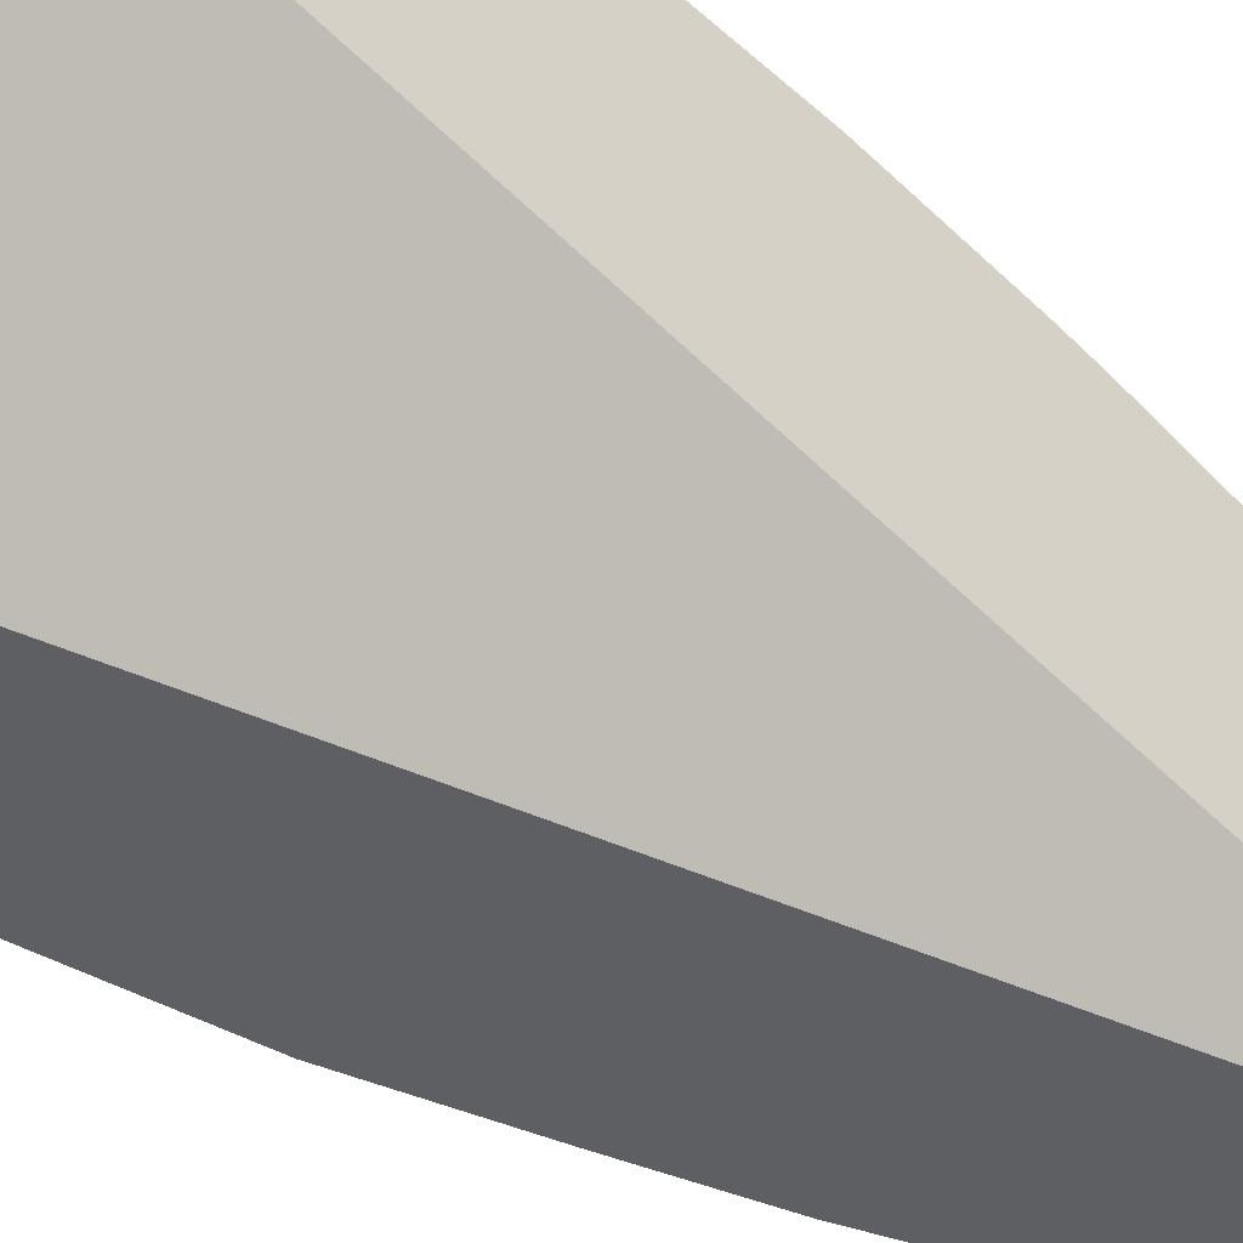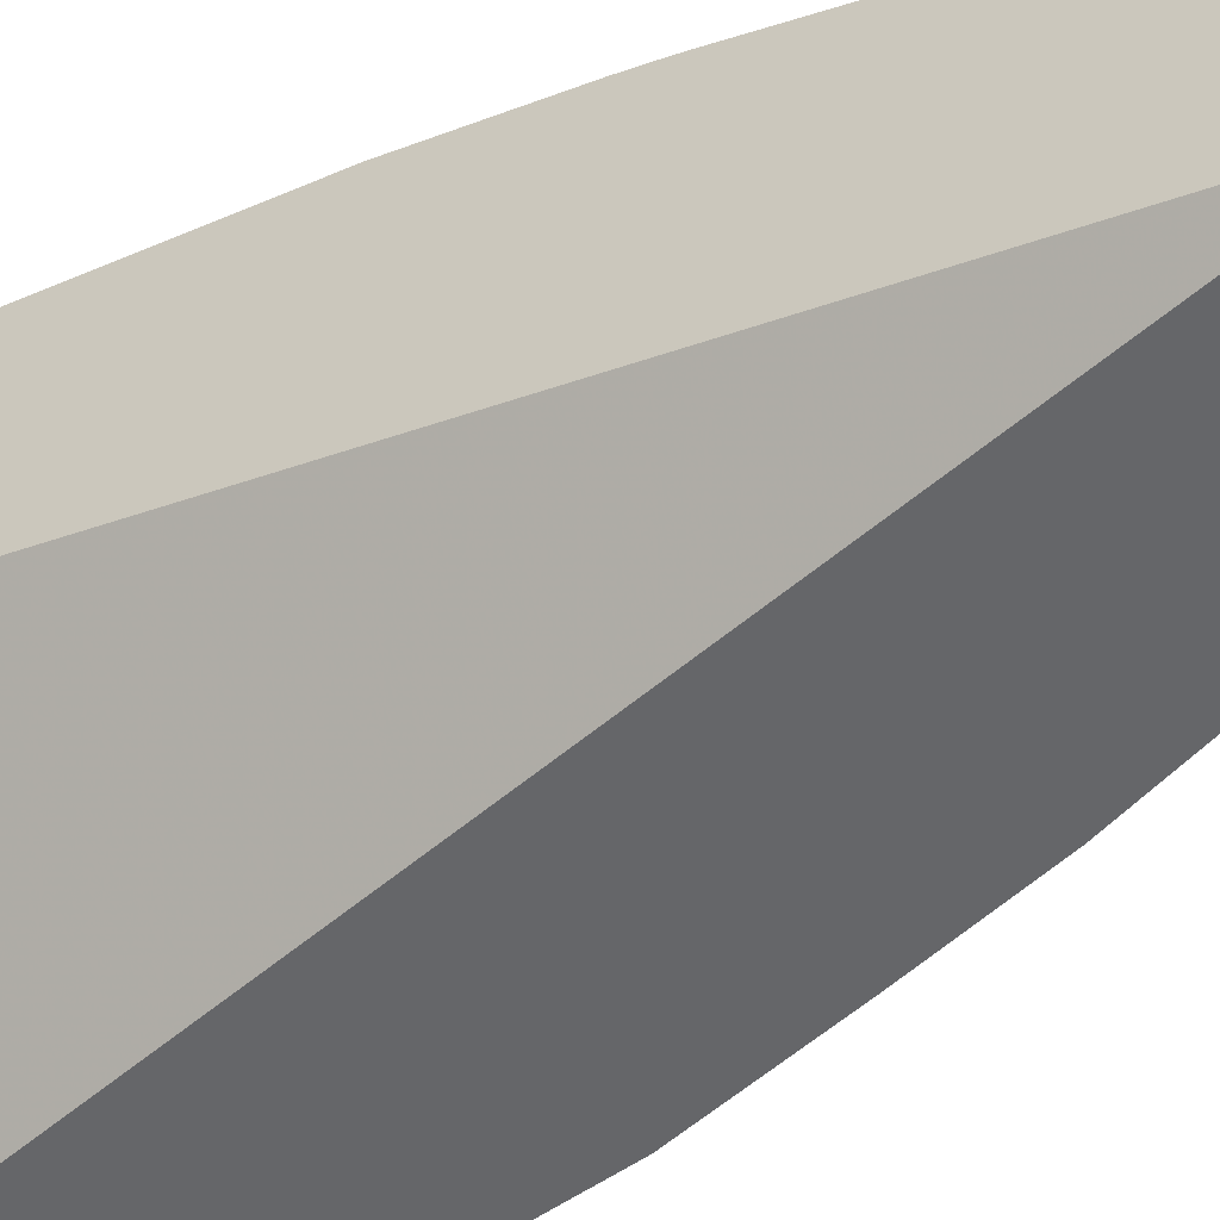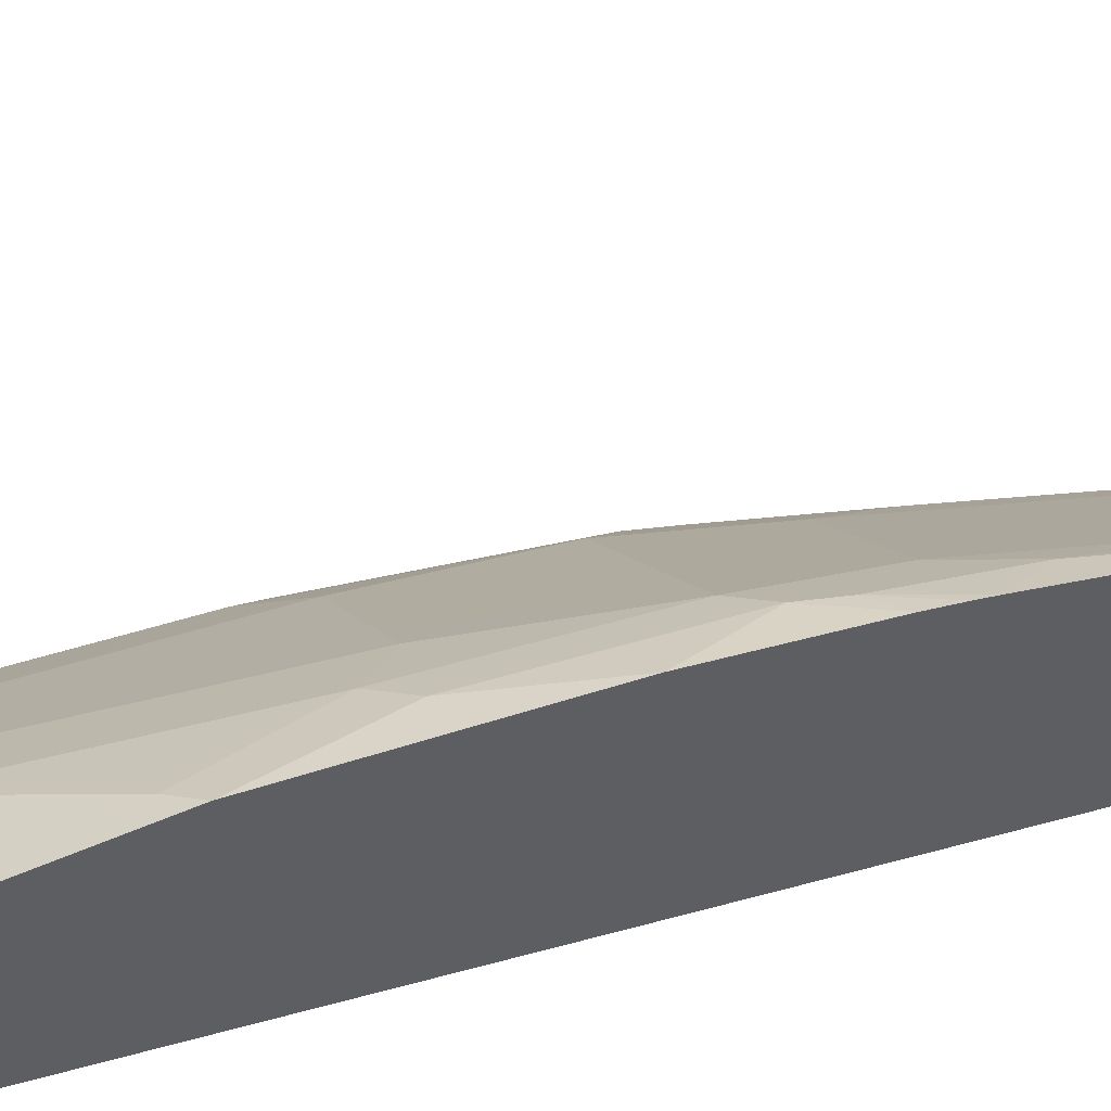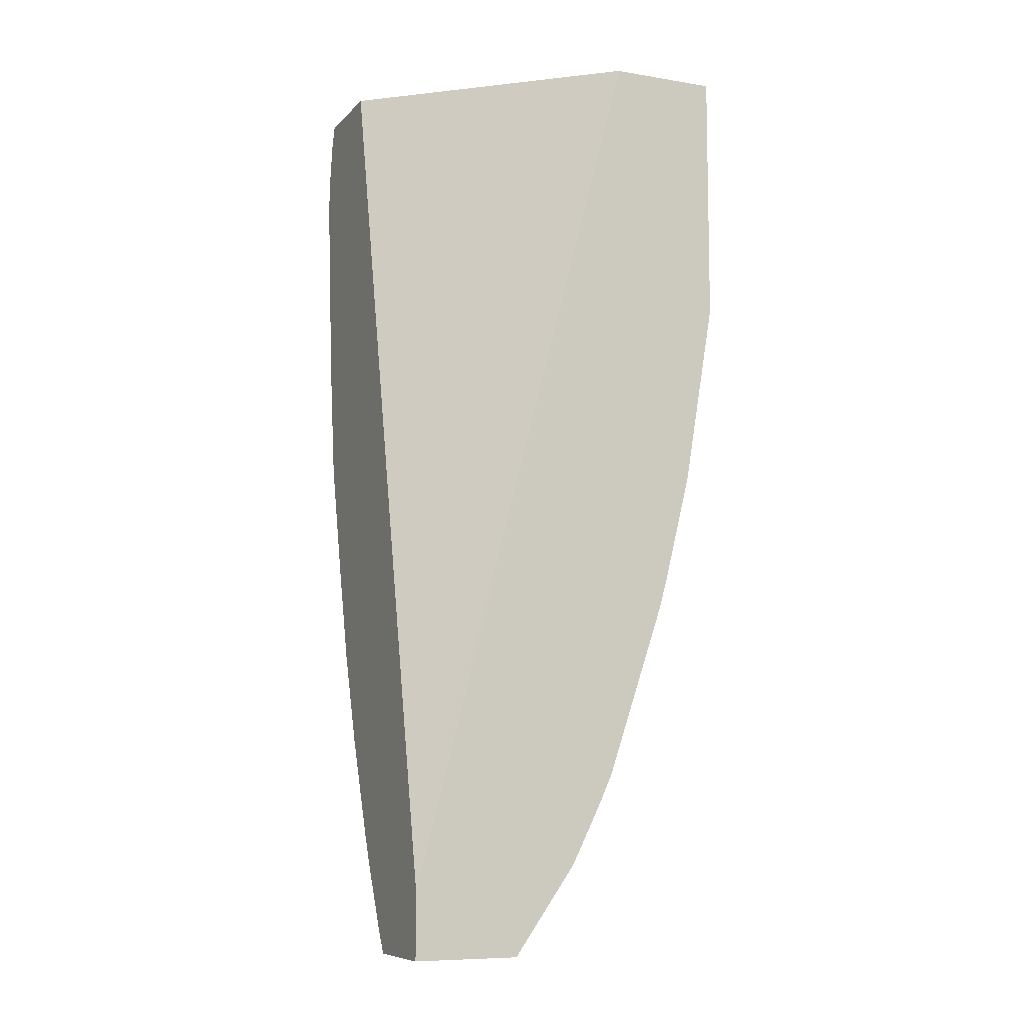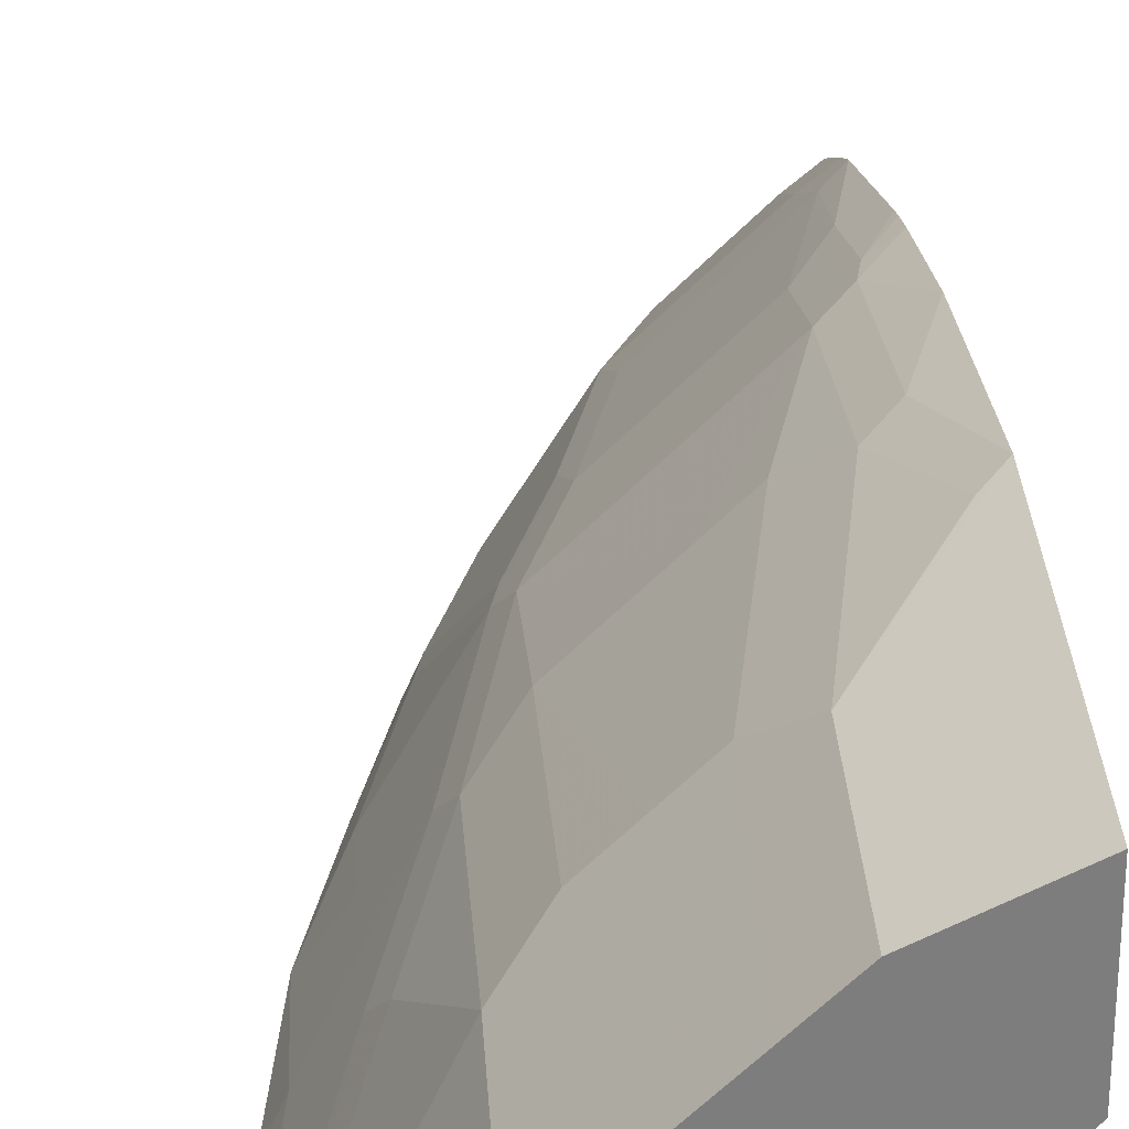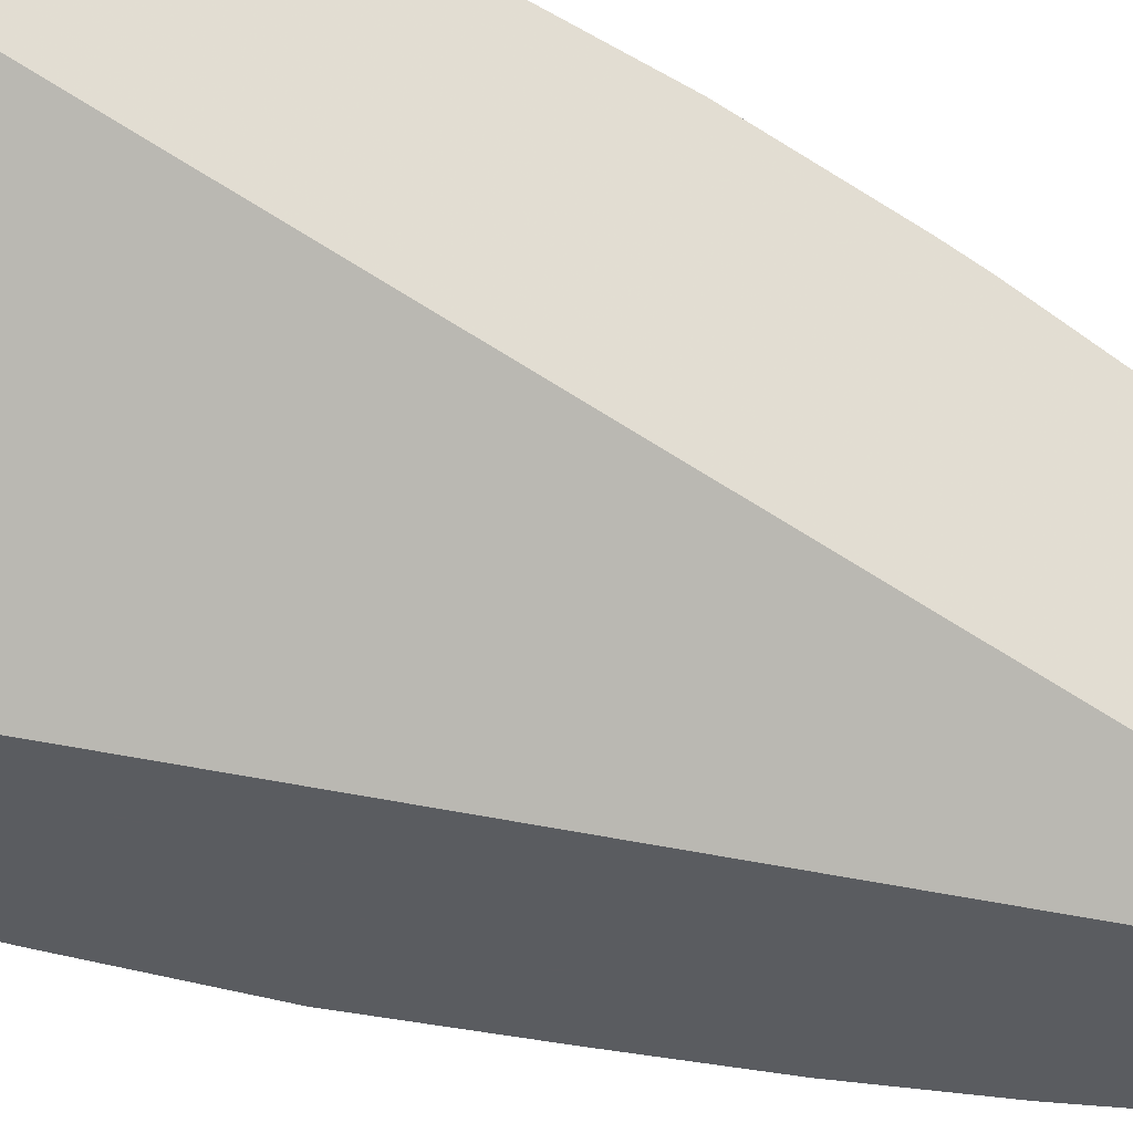
<metadata>
{"format":"obj","ext":"obj","renderer":"f3d","projection":"perspective","resolution":1024,"background":"white","views":[{"elev":-41.8,"azim":-131.9,"up":"+Z"},{"elev":-51.8,"azim":-59.4,"up":"+Z"},{"elev":55.7,"azim":-114.4,"up":"+Z"},{"elev":-8.6,"azim":-113.8,"up":"+Y"},{"elev":31.1,"azim":176.4,"up":"+Z"},{"elev":-34.4,"azim":-120.7,"up":"+Z"}]}
</metadata>
<code>
v 0.2937 -0.177 0.4279
v 0.2987 -0.177 0.4254
v 0.2937 -0.177 0.3587
v 0.2937 -0.3405 0.4279
v 0.3304 -0.185 0.4096
v 0.3436 -0.177 0.403
v 0.3304 -0.2841 0.4096
v 0.4184 -0.177 0.2137
v 0.2937 -0.729 0.2137
v 0.2937 -0.4 0.418
v 0.3105 -0.4031 0.4096
v 0.3238 -0.3898 0.403
v 0.3039 -0.3304 0.4228
v 0.3436 -0.2709 0.403
v 0.3634 -0.177 0.3832
v 0.4781 -0.177 0.2137
v 0.2937 -0.7712 0.2137
v 0.2937 -0.4595 0.4081
v 0.3105 -0.5021 0.3898
v 0.3238 -0.4889 0.3832
v 0.3436 -0.4096 0.3832
v 0.3634 -0.2908 0.3832
v 0.3832 -0.177 0.3634
v 0.4254 -0.177 0.3185
v 0.4828 -0.1911 0.2137
v 0.3521 -0.7712 0.2137
v 0.2937 -0.7712 0.2811
v 0.2937 -0.5308 0.3906
v 0.3072 -0.5203 0.3865
v 0.3105 -0.5616 0.37
v 0.3238 -0.5484 0.3634
v 0.3832 -0.5484 0.3039
v 0.403 -0.4889 0.3039
v 0.3634 -0.4096 0.3634
v 0.3832 -0.2908 0.3634
v 0.4228 -0.177 0.3237
v 0.4823 -0.2115 0.2246
v 0.4877 -0.2224 0.2137
v 0.3271 -0.7712 0.2478
v 0.3611 -0.7553 0.2137
v 0.3469 -0.7185 0.2676
v 0.2964 -0.7712 0.2793
v 0.2937 -0.7153 0.3207
v 0.2937 -0.5466 0.386
v 0.2937 -0.5552 0.3833
v 0.3072 -0.5797 0.3667
v 0.3039 -0.6475 0.3435
v 0.3436 -0.6475 0.3039
v 0.3634 -0.6475 0.2841
v 0.3898 -0.5616 0.2907
v 0.4096 -0.5021 0.2907
v 0.3865 -0.5797 0.2874
v 0.4228 -0.3898 0.3039
v 0.403 -0.4096 0.3237
v 0.403 -0.2908 0.3435
v 0.4228 -0.2709 0.3237
v 0.4823 -0.2313 0.2246
v 0.4877 -0.2422 0.2137
v 0.319 -0.7712 0.2568
v 0.3809 -0.7156 0.2137
v 0.3667 -0.6788 0.2676
v 0.3271 -0.7185 0.2874
v 0.2991 -0.7712 0.2766
v 0.3072 -0.7185 0.3072
v 0.2937 -0.6757 0.3405
v 0.2937 -0.6577 0.3486
v 0.3072 -0.6788 0.327
v 0.3271 -0.6788 0.3072
v 0.4063 -0.5203 0.2874
v 0.4294 -0.5616 0.2313
v 0.4493 -0.4823 0.2313
v 0.4294 -0.4031 0.2907
v 0.4427 -0.3304 0.2841
v 0.4493 -0.3436 0.2709
v 0.4691 -0.3634 0.2313
v 0.4778 -0.3611 0.2137
v 0.3887 -0.698 0.2137
v 0.4063 -0.6392 0.2279
v 0.3865 -0.6194 0.2676
v 0.4063 -0.5995 0.2478
v 0.4261 -0.5797 0.2279
v 0.4498 -0.5136 0.2137
v 0.4679 -0.4404 0.2137
v 0.4493 -0.4228 0.2511
v 0.4134 -0.6356 0.2137
v 0.4113 -0.6367 0.218
v 0.4311 -0.5773 0.218
v 0.4333 -0.5762 0.2137
f 46 66 47
f 45 66 46
f 42 63 64
f 51 71 72
f 42 64 43
f 41 62 59
f 43 64 65
f 47 66 67
f 49 68 61
f 48 67 68
f 48 68 49
f 50 52 69
f 50 69 51
f 51 69 81
f 51 81 70
f 41 61 62
f 51 70 71
f 47 67 48
f 40 61 41
f 33 53 54
f 39 41 59
f 31 46 47
f 51 72 53
f 31 47 48
f 31 48 49
f 31 49 32
f 32 50 51
f 32 51 33
f 32 49 61
f 40 60 61
f 32 61 52
f 33 51 53
f 33 54 34
f 34 54 35
f 35 54 55
f 36 56 57
f 36 57 37
f 37 57 58
f 37 58 38
f 32 52 50
f 52 61 79
f 69 80 81
f 53 55 54
f 71 83 84
f 71 84 72
f 71 82 83
f 72 75 74
f 72 74 73
f 72 84 75
f 75 84 83
f 75 83 76
f 70 81 82
f 77 85 86
f 78 86 87
f 78 87 81
f 78 81 80
f 78 80 79
f 81 87 82
f 82 87 88
f 85 88 86
f 86 88 87
f 77 86 78
f 52 79 69
f 70 82 71
f 69 79 80
f 53 72 73
f 53 73 56
f 53 56 55
f 56 73 57
f 57 73 74
f 57 74 58
f 58 74 75
f 58 75 76
f 30 46 31
f 59 62 64
f 60 77 61
f 61 68 62
f 61 77 78
f 61 78 79
f 62 68 67
f 62 67 64
f 64 67 65
f 65 67 66
f 59 64 63
f 29 45 46
f 35 55 56
f 28 44 29
f 2 4 7
f 2 7 5
f 3 8 9
f 4 10 11
f 4 11 12
f 4 12 13
f 4 13 14
f 4 14 7
f 2 5 6
f 5 7 14
f 6 14 22
f 6 22 15
f 8 16 25
f 8 25 38
f 8 38 58
f 8 58 76
f 8 76 83
f 8 83 82
f 5 14 6
f 8 82 88
f 1 4 2
f 1 18 10
f 1 2 6
f 1 6 15
f 29 44 45
f 1 23 36
f 1 36 24
f 1 24 16
f 1 16 8
f 1 8 3
f 1 10 4
f 1 3 9
f 1 17 27
f 1 27 43
f 1 43 65
f 1 65 66
f 1 66 45
f 1 45 44
f 1 44 28
f 1 28 18
f 1 9 17
f 8 88 85
f 1 15 23
f 8 77 60
f 19 29 46
f 19 46 30
f 19 30 31
f 19 31 20
f 20 31 32
f 20 32 33
f 20 33 34
f 20 34 21
f 19 28 29
f 21 34 22
f 23 35 56
f 23 56 36
f 24 36 25
f 25 36 37
f 25 37 38
f 26 40 41
f 27 42 43
f 8 85 77
f 22 34 35
f 18 28 19
f 26 41 39
f 17 63 42
f 17 42 27
f 8 26 17
f 8 17 9
f 10 18 11
f 11 18 19
f 11 19 20
f 11 20 12
f 12 20 21
f 8 40 26
f 12 22 14
f 17 59 63
f 12 21 22
f 17 39 59
f 17 26 39
f 8 60 40
f 15 35 23
f 15 22 35
f 12 14 13
f 16 24 25

</code>
